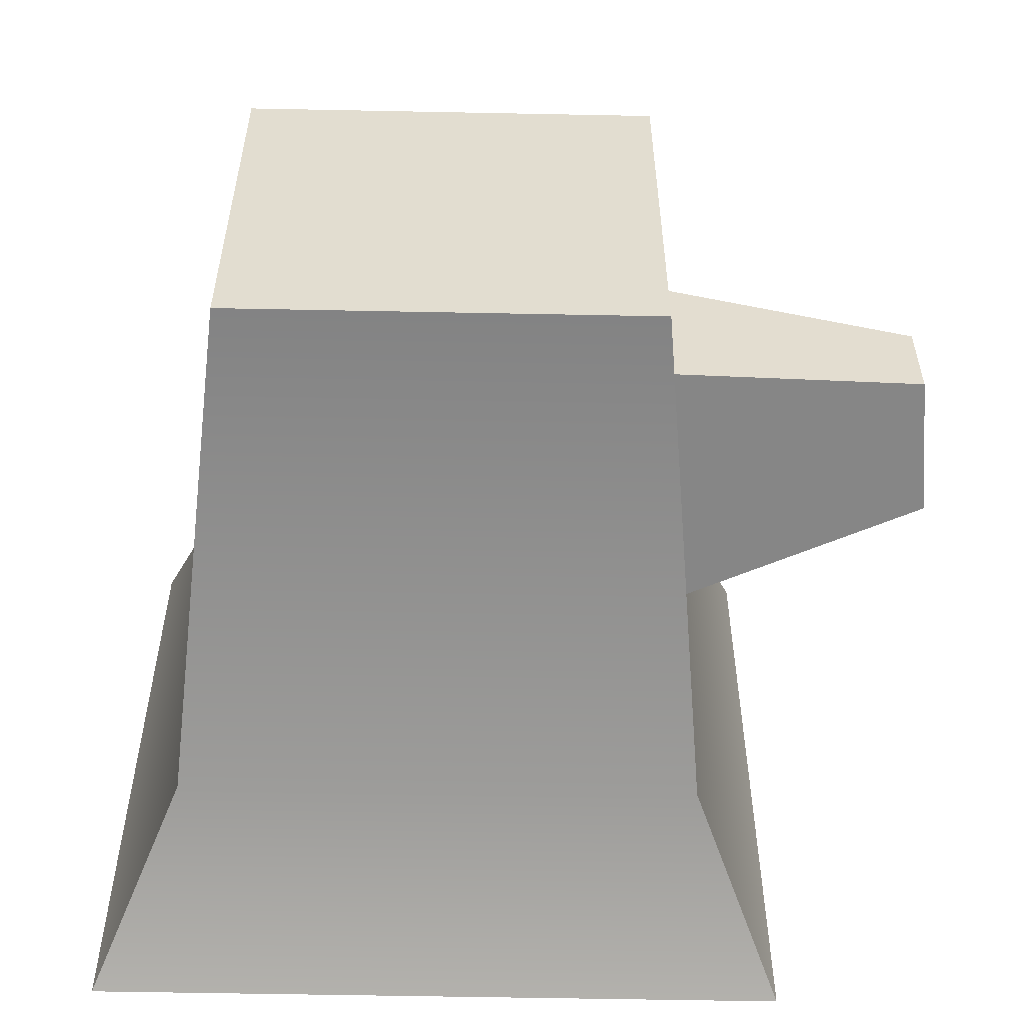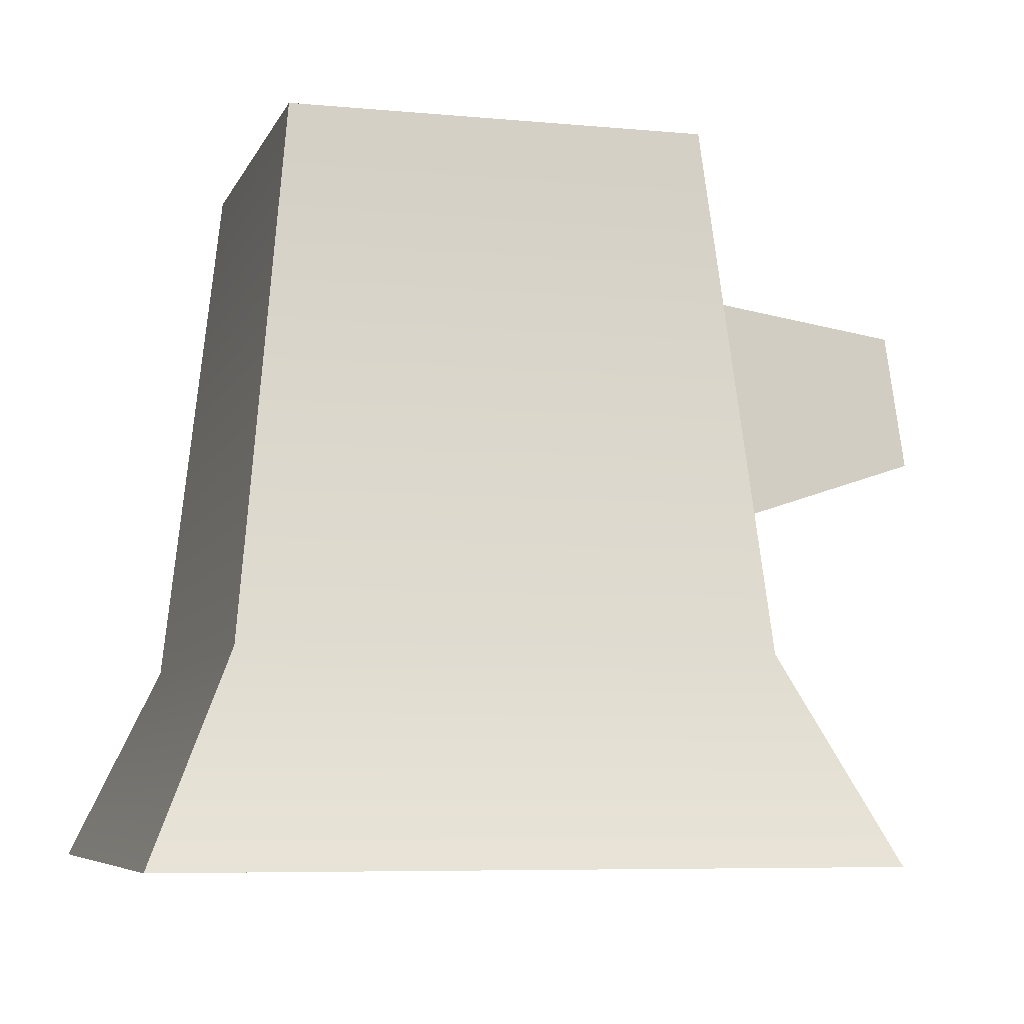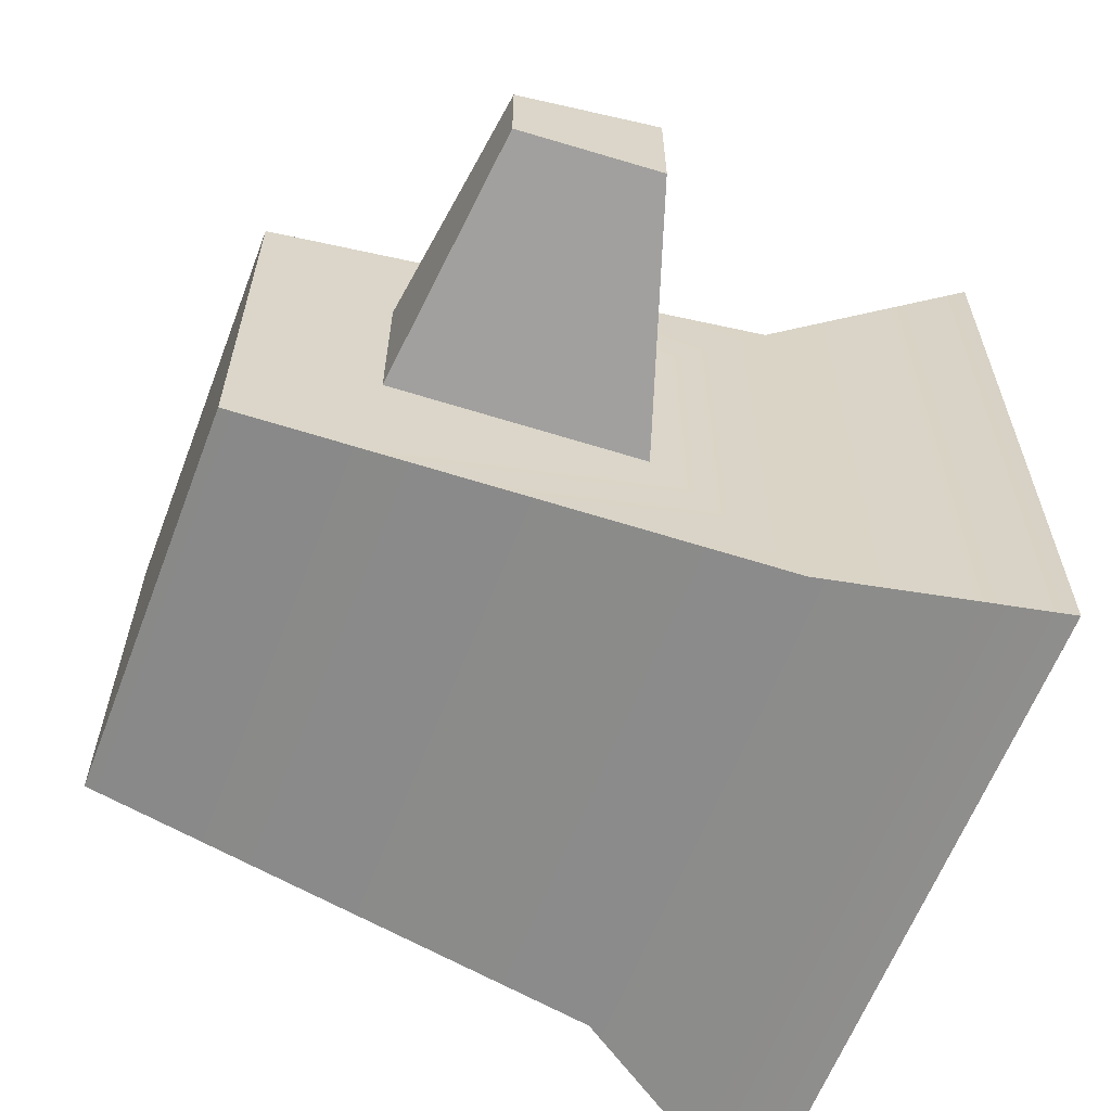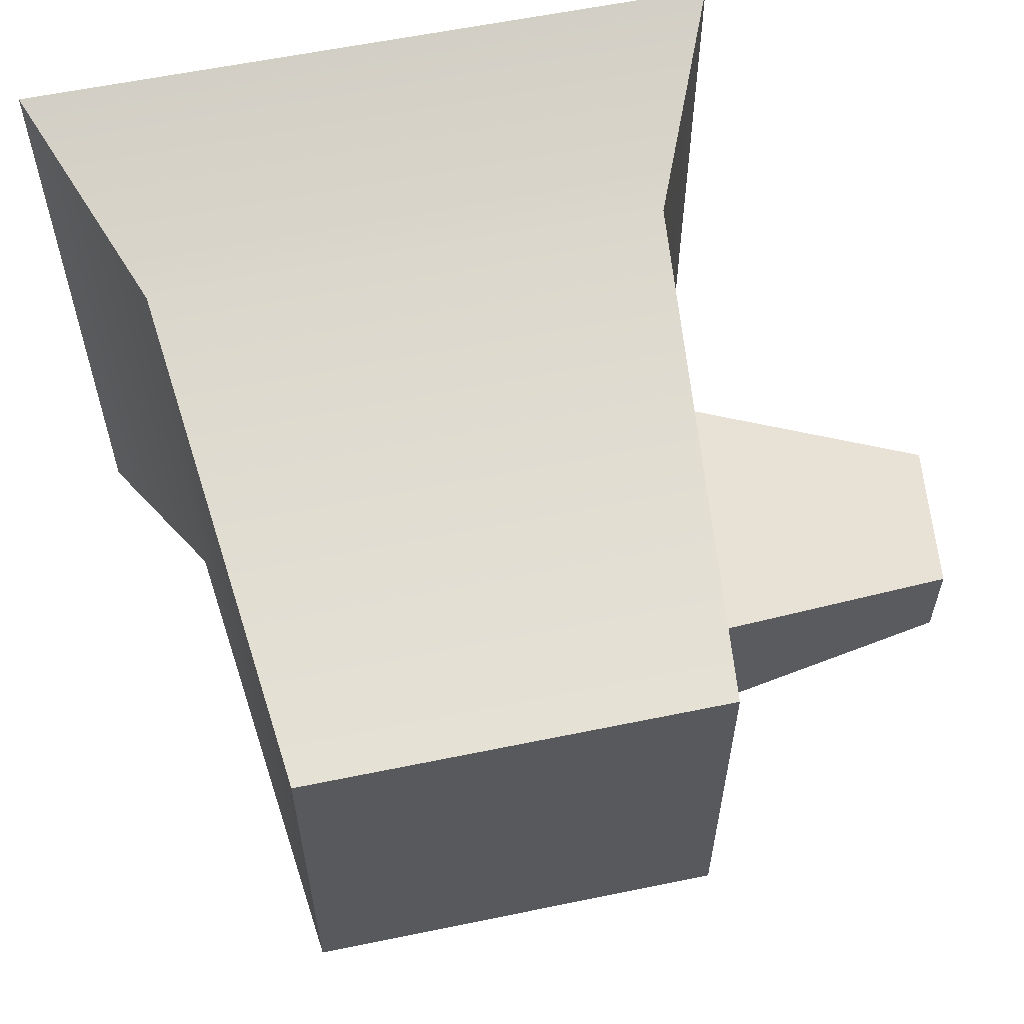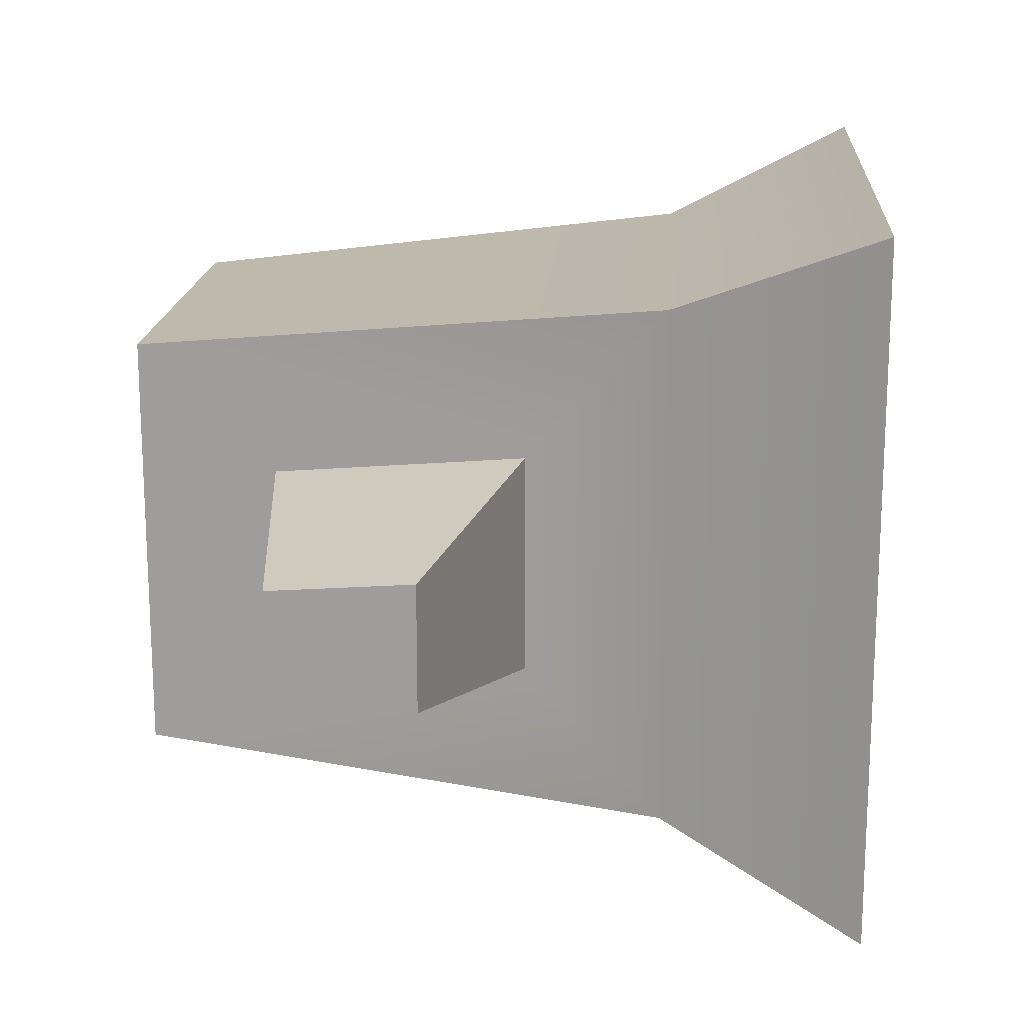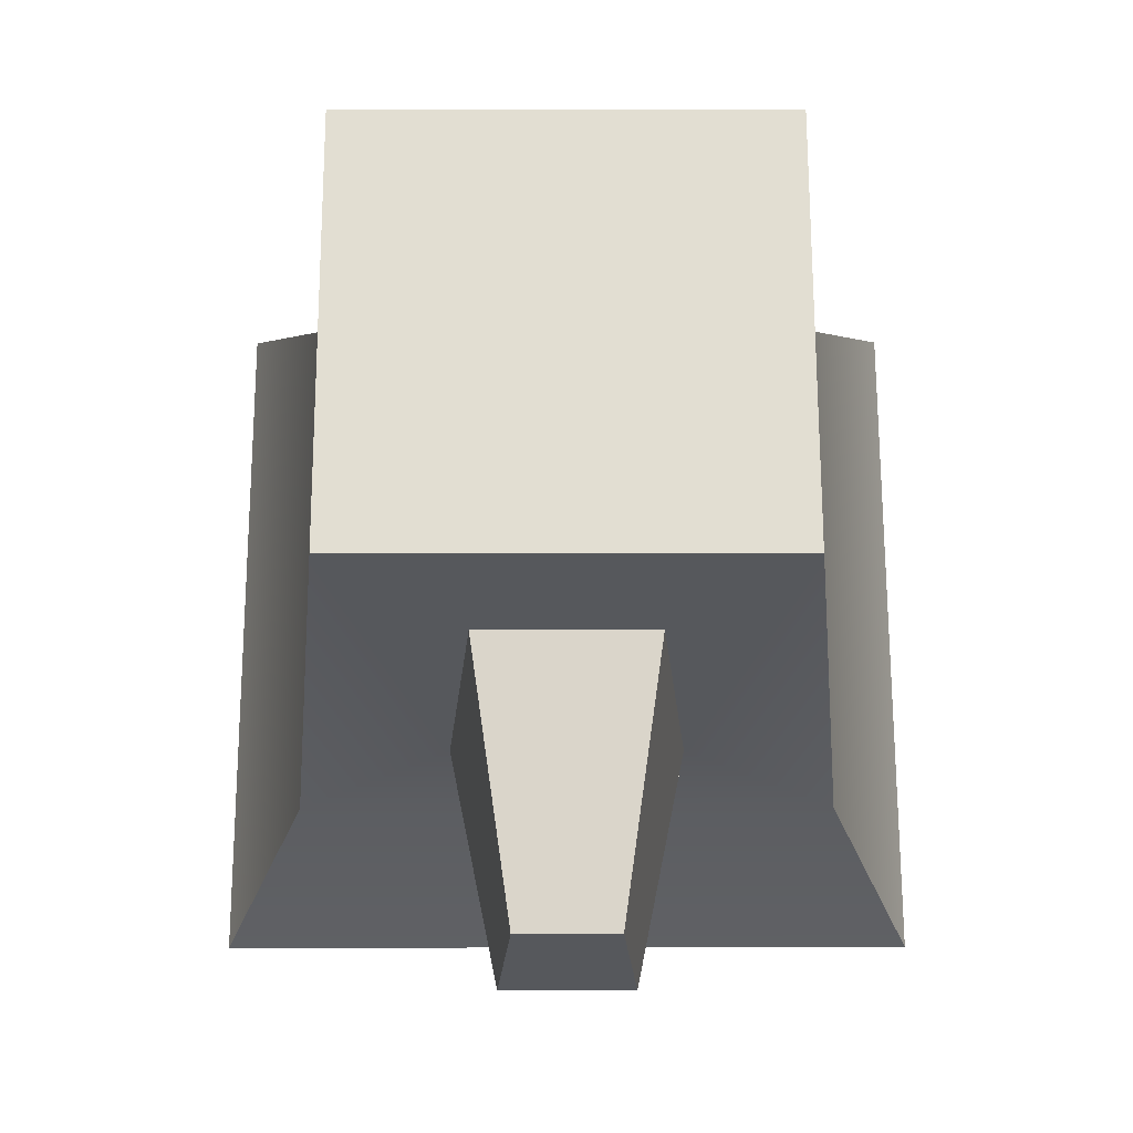
<metadata>
{"format":"obj","ext":"obj","renderer":"f3d","projection":"perspective","resolution":1024,"background":"white","views":[{"elev":-55.2,"azim":178.8,"up":"+Z"},{"elev":-6.7,"azim":164.5,"up":"+Y"},{"elev":-61.7,"azim":-110.9,"up":"+Z"},{"elev":59.2,"azim":168.0,"up":"+Z"},{"elev":17.1,"azim":-86.1,"up":"+Z"},{"elev":67.8,"azim":-90.1,"up":"+Y"}]}
</metadata>
<code>
o Mesh1_Trunk_Alt_Model.001
v 0.8037 0 0
v 0.8037 0 -0.8037
v 0.7017 0.23 -0.7017
v 0.7017 0.23 -0.102
v 0 0 0
v 0 0 -0.8037
v 0.102 0.23 -0.102
v 0.102 0.23 -0.7017
v 0.1181 0.3868 -0.2766
v 0.1638 0.83 -0.1638
v 0.6398 0.83 -0.1638
v 0.6398 0.83 -0.6398
v 0.1638 0.83 -0.6398
v 0.1181 0.3868 -0.5271
v -0.1638 0.4795 -0.3317
v -0.1638 0.4795 -0.472
v -0.1473 0.64 -0.3482
v -0.1473 0.64 -0.4555
v 0.1477 0.6732 -0.3061
v 0.1477 0.6732 -0.4976
f 17 18 16 15
f 13 10 11 12
f 1 2 3 4
f 5 6 2 1
f 7 8 6 5
f 7 9 8
f 9 7 10
f 4 11 10 7
f 4 3 12 11
f 8 13 12 3
f 8 14 13
f 8 9 14
f 15 16 14 9
f 17 19 20 18
f 9 19 17 15
f 10 19 9
f 19 10 13
f 19 13 20
f 20 13 14
f 14 16 18 20
f 6 8 3 2
f 1 4 7 5

</code>
